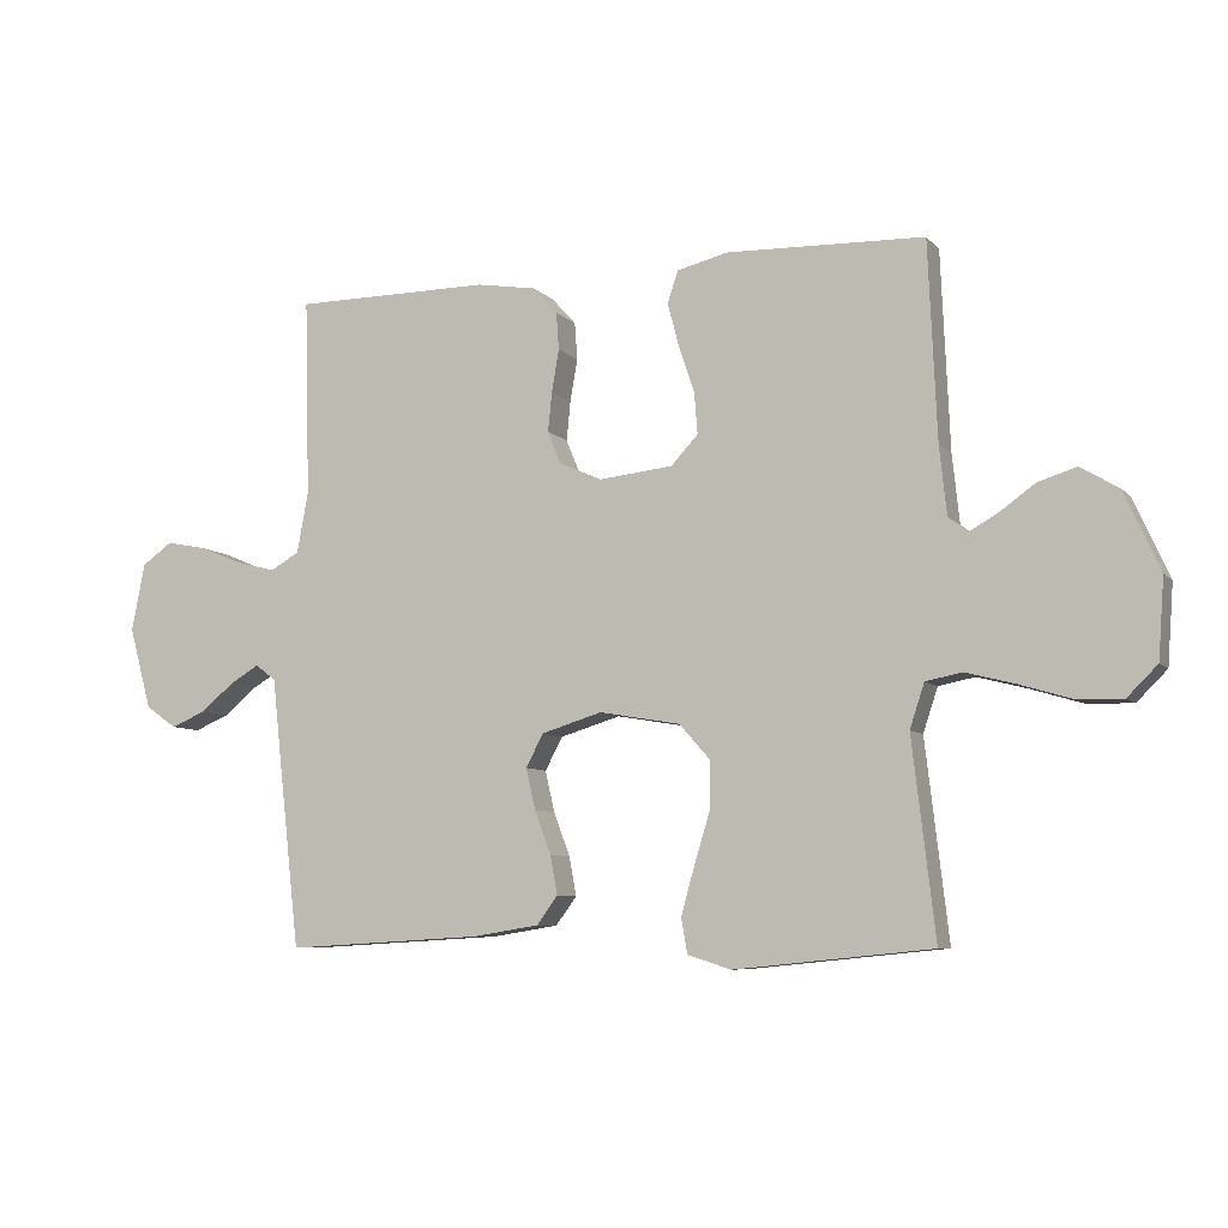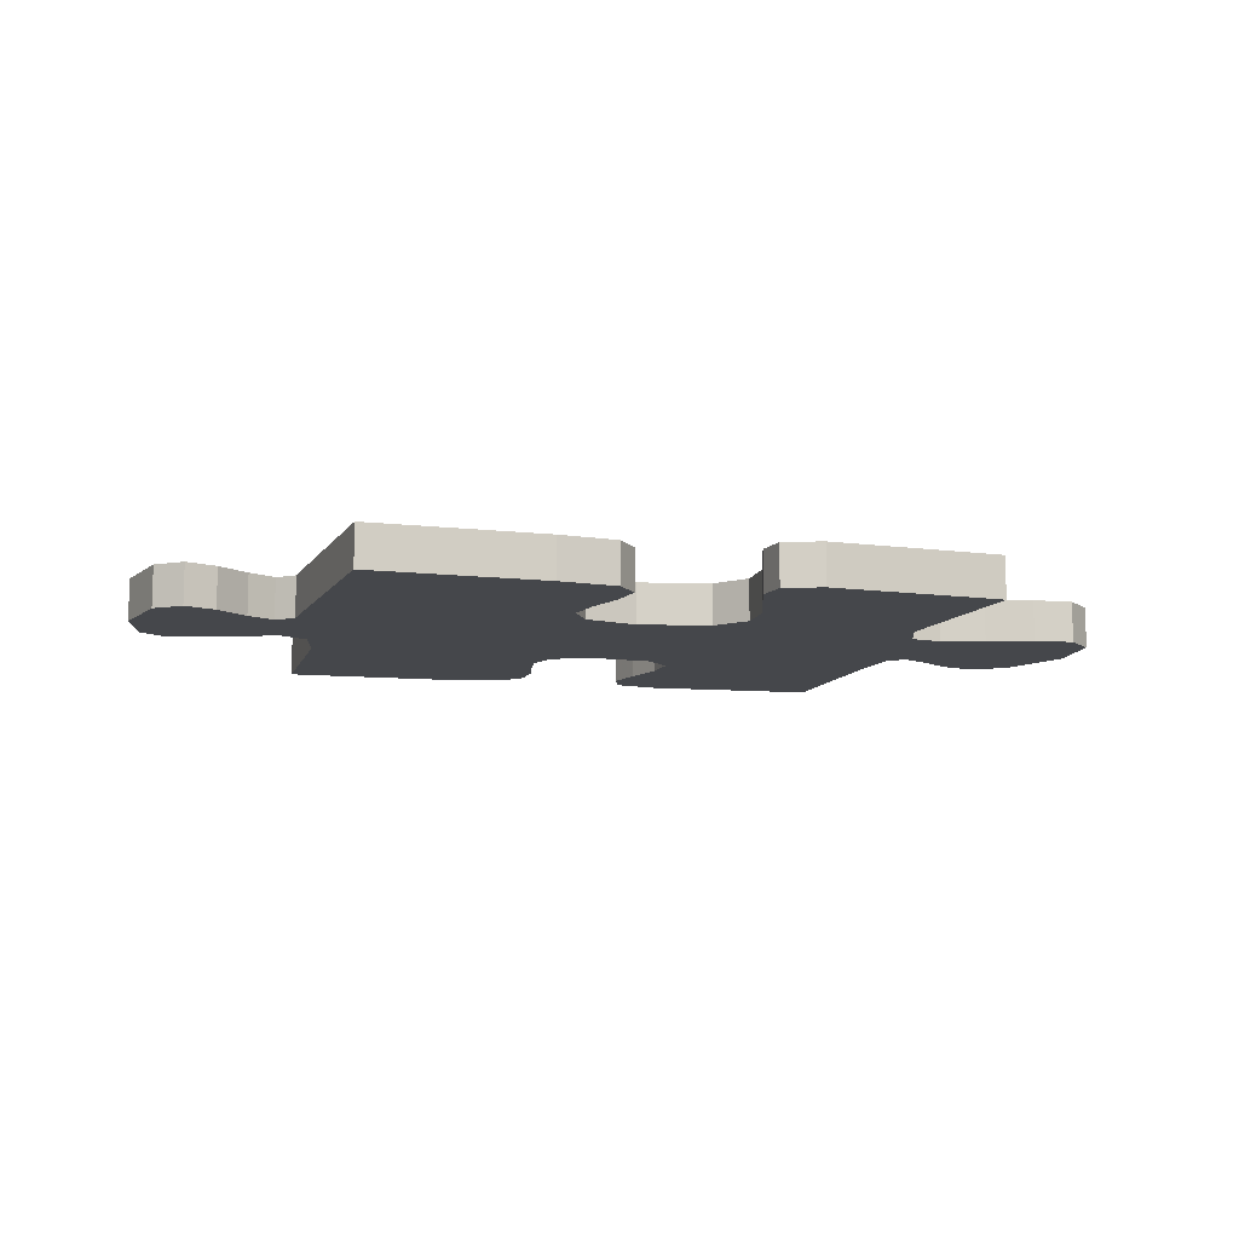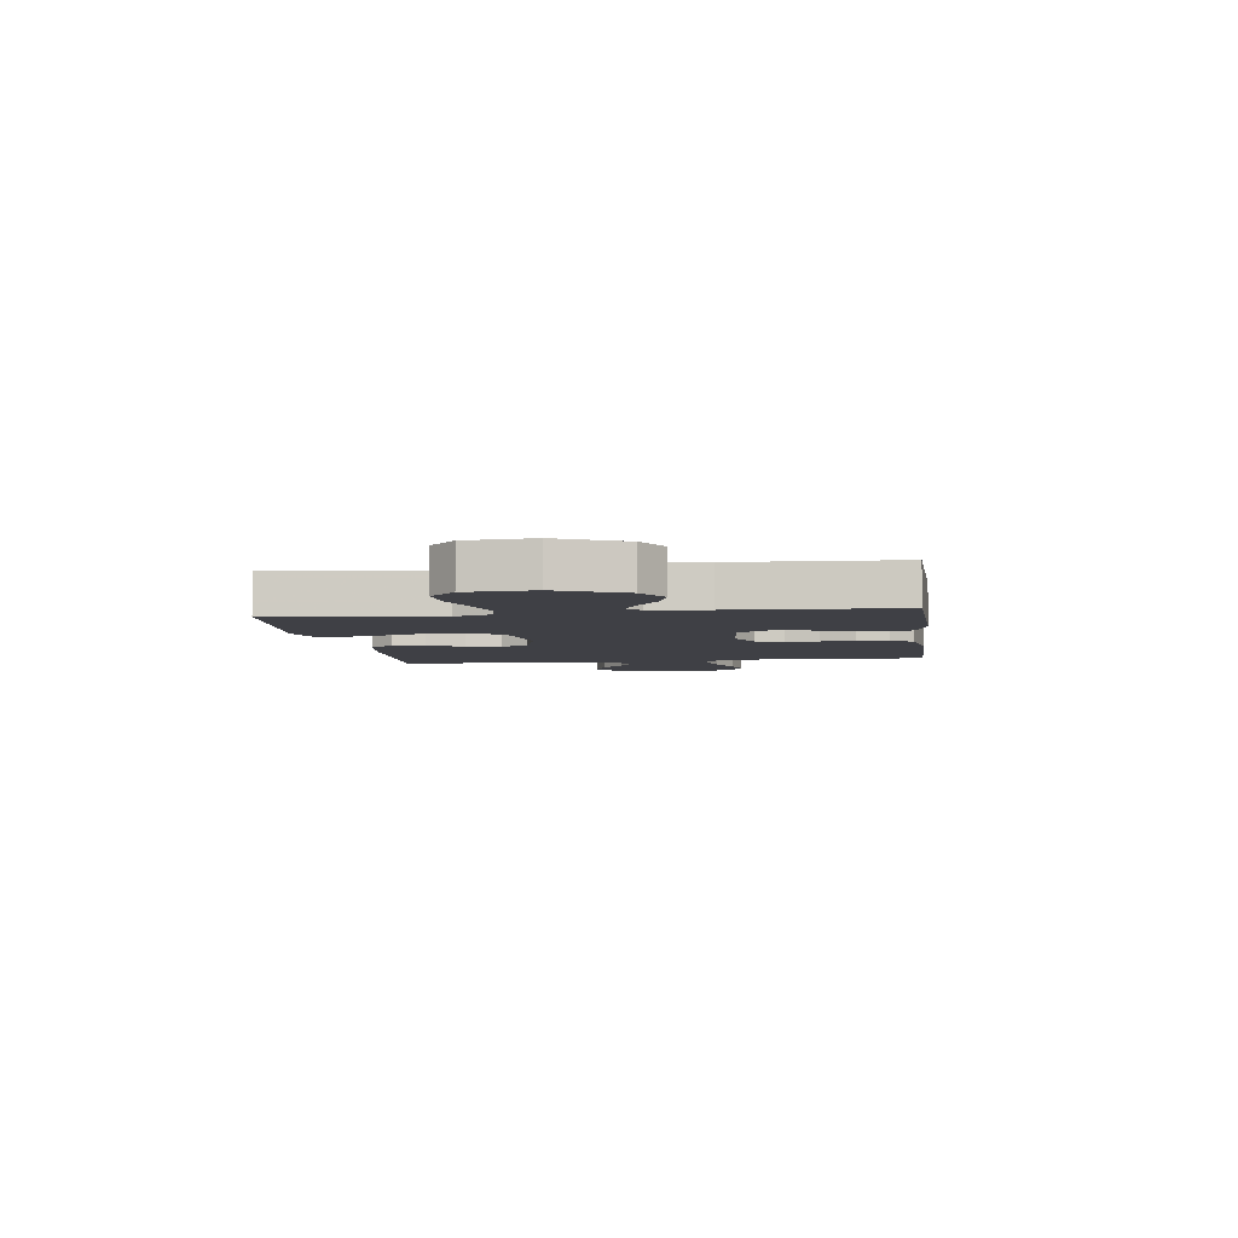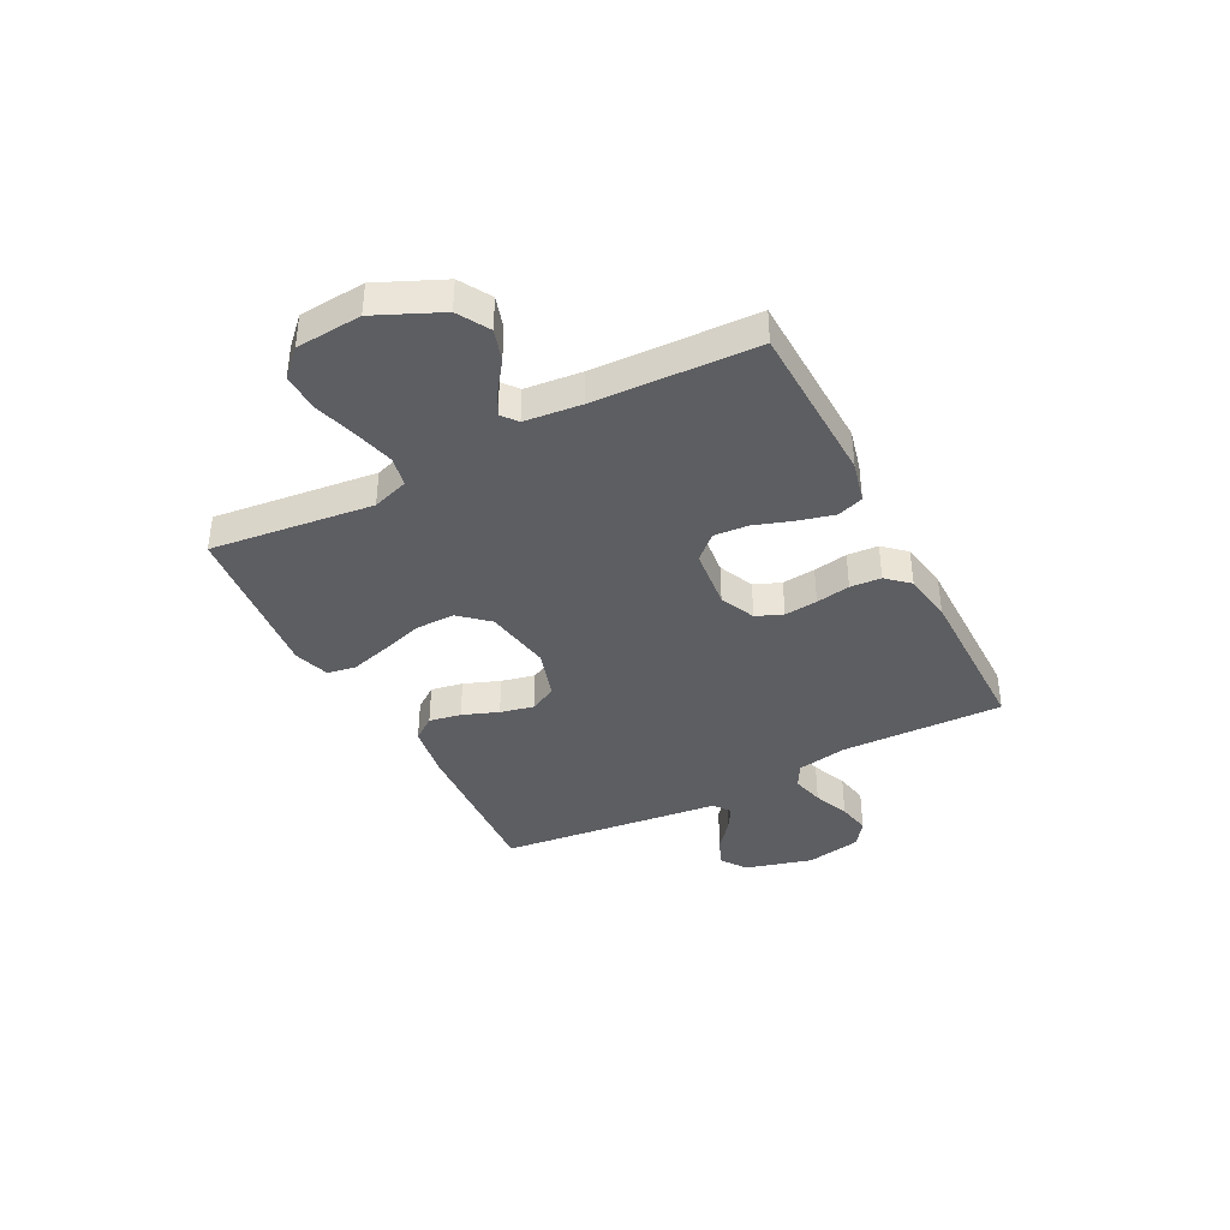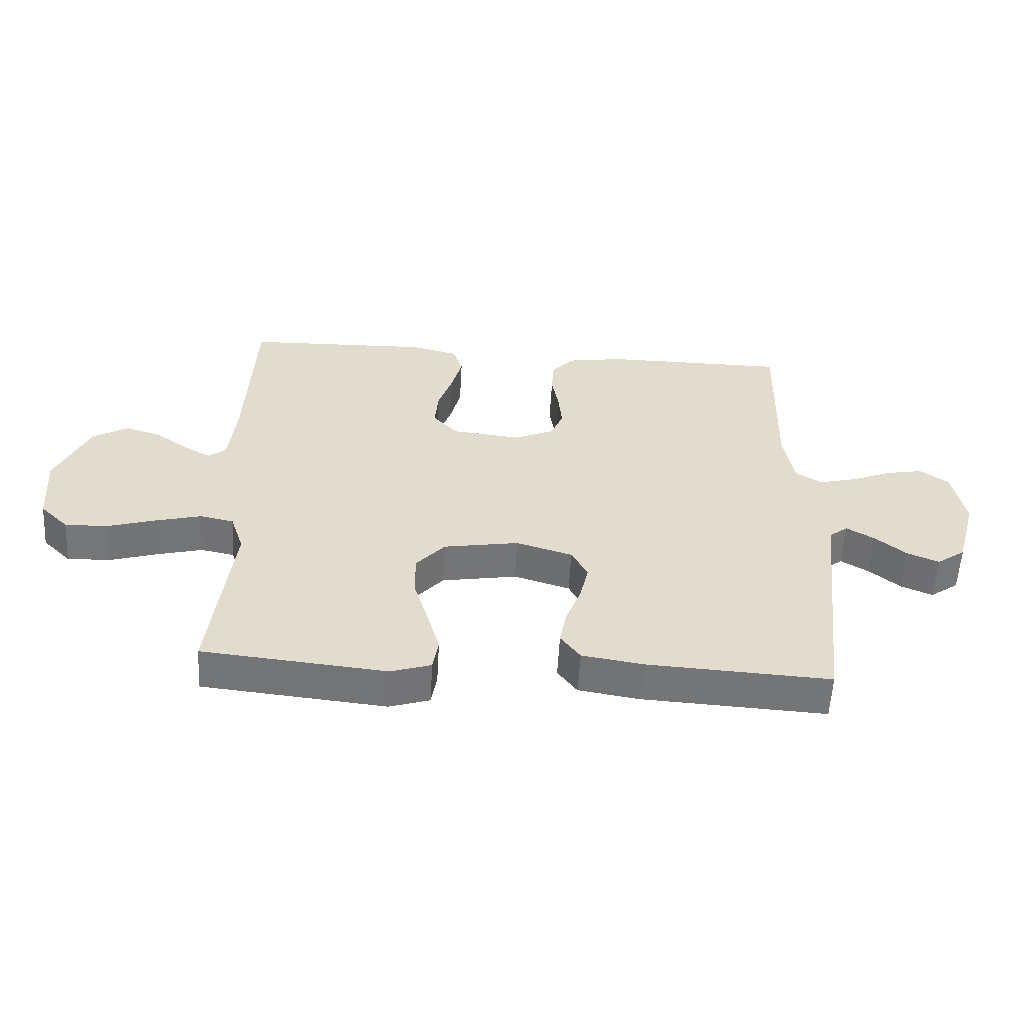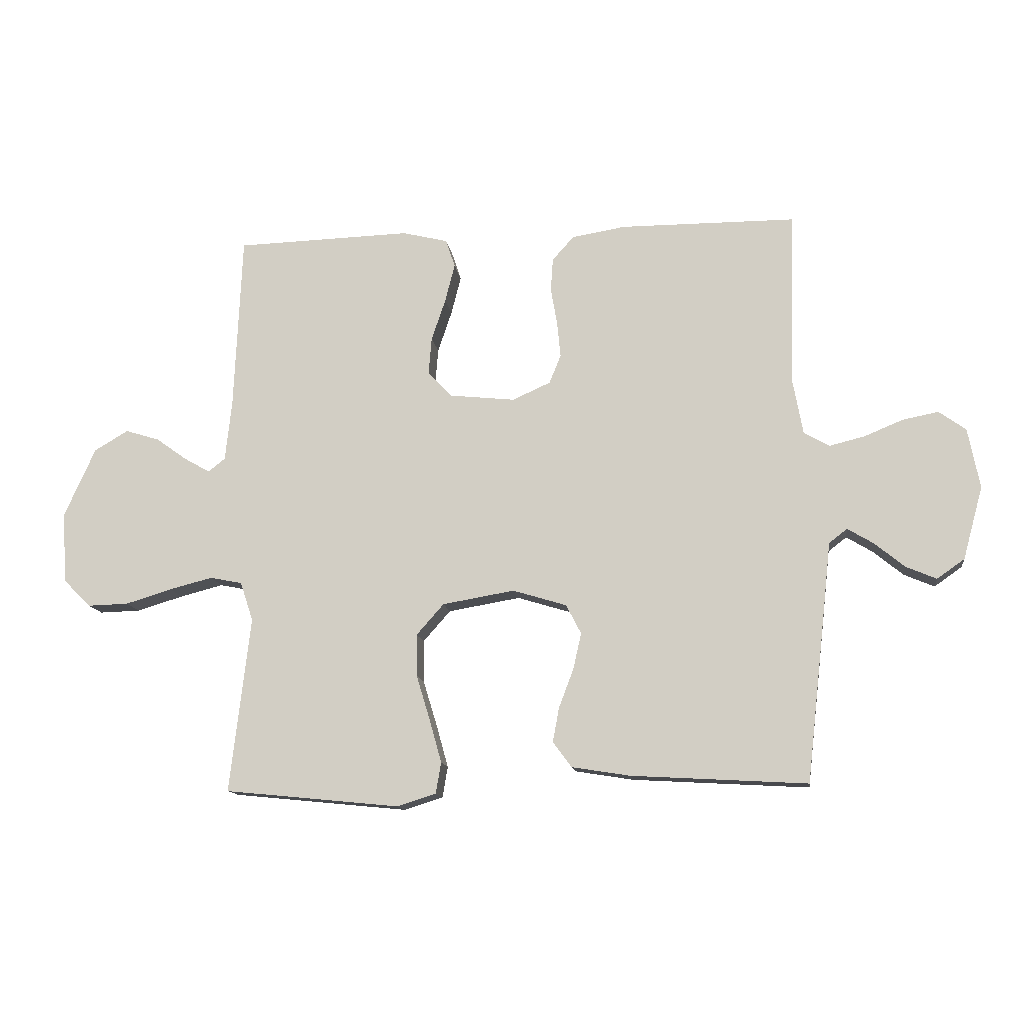
<metadata>
{"format":"obj","ext":"obj","renderer":"f3d","projection":"perspective","resolution":1024,"background":"white","views":[{"elev":-7.4,"azim":-157.6,"up":"+Z"},{"elev":-10.3,"azim":166.6,"up":"+Y"},{"elev":-5.2,"azim":-82.1,"up":"+Y"},{"elev":-39.1,"azim":-62.6,"up":"+Y"},{"elev":-56.6,"azim":-3.2,"up":"+Z"},{"elev":-12.9,"azim":7.7,"up":"+Z"}]}
</metadata>
<code>
v -0.5 0.07 0.5
v -0.2 0.07 0.509
v -0.123 0.07 0.49
v -0.107 0.07 0.442
v -0.124 0.07 0.376
v -0.148 0.07 0.305
v -0.153 0.07 0.242
v -0.112 0.07 0.198
v 0 0.07 0.186
v 0.065 0.07 0.215
v 0.085 0.07 0.264
v 0.079 0.07 0.325
v 0.068 0.07 0.388
v 0.072 0.07 0.445
v 0.109 0.07 0.486
v 0.2 0.07 0.501
v 0.5 0.07 0.5
v 0.492 0.07 0.2
v 0.509 0.07 0.107
v 0.553 0.07 0.082
v 0.613 0.07 0.097
v 0.679 0.07 0.124
v 0.74 0.07 0.136
v 0.786 0.07 0.103
v 0.806 0.07 0
v 0.772 0.07 -0.124
v 0.725 0.07 -0.157
v 0.673 0.07 -0.135
v 0.622 0.07 -0.093
v 0.577 0.07 -0.066
v 0.546 0.07 -0.09
v 0.534 0.07 -0.2
v 0.5 0.07 -0.5
v 0.2 0.07 -0.483
v 0.1 0.07 -0.467
v 0.068 0.07 -0.424
v 0.079 0.07 -0.365
v 0.104 0.07 -0.299
v 0.118 0.07 -0.237
v 0.092 0.07 -0.187
v 0 0.07 -0.159
v -0.123 0.07 -0.18
v -0.17 0.07 -0.233
v -0.169 0.07 -0.305
v -0.145 0.07 -0.384
v -0.125 0.07 -0.456
v -0.134 0.07 -0.509
v -0.2 0.07 -0.53
v -0.5 0.07 -0.5
v -0.465 0.07 -0.2
v -0.487 0.07 -0.133
v -0.542 0.07 -0.122
v -0.616 0.07 -0.141
v -0.695 0.07 -0.165
v -0.765 0.07 -0.167
v -0.811 0.07 -0.121
v -0.82 0.07 0
v -0.766 0.07 0.12
v -0.708 0.07 0.154
v -0.65 0.07 0.136
v -0.597 0.07 0.098
v -0.553 0.07 0.073
v -0.524 0.07 0.096
v -0.513 0.07 0.2
v -0.5 0 0.5
v -0.2 0 0.509
v -0.123 0 0.49
v -0.107 0 0.442
v -0.124 0 0.376
v -0.148 0 0.305
v -0.153 0 0.242
v -0.112 0 0.198
v 0 0 0.186
v 0.065 0 0.215
v 0.085 0 0.264
v 0.079 0 0.325
v 0.068 0 0.388
v 0.072 0 0.445
v 0.109 0 0.486
v 0.2 0 0.501
v 0.5 0 0.5
v 0.492 0 0.2
v 0.509 0 0.107
v 0.553 0 0.082
v 0.613 0 0.097
v 0.679 0 0.124
v 0.74 0 0.136
v 0.786 0 0.103
v 0.806 0 0
v 0.772 0 -0.124
v 0.725 0 -0.157
v 0.673 0 -0.135
v 0.622 0 -0.093
v 0.577 0 -0.066
v 0.546 0 -0.09
v 0.534 0 -0.2
v 0.5 0 -0.5
v 0.2 0 -0.483
v 0.1 0 -0.467
v 0.068 0 -0.424
v 0.079 0 -0.365
v 0.104 0 -0.299
v 0.118 0 -0.237
v 0.092 0 -0.187
v 0 0 -0.159
v -0.123 0 -0.18
v -0.17 0 -0.233
v -0.169 0 -0.305
v -0.145 0 -0.384
v -0.125 0 -0.456
v -0.134 0 -0.509
v -0.2 0 -0.53
v -0.5 0 -0.5
v -0.465 0 -0.2
v -0.487 0 -0.133
v -0.542 0 -0.122
v -0.616 0 -0.141
v -0.695 0 -0.165
v -0.765 0 -0.167
v -0.811 0 -0.121
v -0.82 0 0
v -0.766 0 0.12
v -0.708 0 0.154
v -0.65 0 0.136
v -0.597 0 0.098
v -0.553 0 0.073
v -0.524 0 0.096
v -0.513 0 0.2
f 59 60 61
f 58 59 61
f 57 58 61
f 56 57 61
f 55 56 61
f 54 55 61
f 53 54 61
f 52 53 61 62
f 51 52 62 63
f 48 49 50
f 47 48 50
f 46 47 50
f 45 46 50
f 44 45 50
f 51 63 64
f 50 51 64
f 44 50 64
f 43 44 64
f 36 37 38
f 35 36 38
f 34 35 38
f 33 34 38
f 32 33 38
f 31 32 38
f 30 31 38 39
f 27 28 29
f 26 27 29
f 25 26 29
f 24 25 29
f 23 24 29
f 22 23 29
f 21 22 29
f 20 21 29 30
f 30 39 40
f 20 30 40
f 19 20 40
f 16 17 18
f 15 16 18
f 14 15 18
f 13 14 18
f 12 13 18
f 11 12 18 19
f 4 5 6
f 3 4 6
f 2 3 6
f 1 2 6
f 64 1 6
f 64 6 7
f 64 7 8
f 43 64 8
f 42 43 8
f 41 42 8 9
f 19 40 41
f 11 19 41
f 10 11 41
f 9 10 41
f 125 124 123
f 125 123 122
f 125 122 121
f 125 121 120
f 125 120 119
f 125 119 118
f 125 118 117
f 126 125 117 116
f 127 126 116 115
f 114 113 112
f 114 112 111
f 114 111 110
f 114 110 109
f 114 109 108
f 128 127 115
f 128 115 114
f 128 114 108
f 128 108 107
f 102 101 100
f 102 100 99
f 102 99 98
f 102 98 97
f 102 97 96
f 102 96 95
f 103 102 95 94
f 93 92 91
f 93 91 90
f 93 90 89
f 93 89 88
f 93 88 87
f 93 87 86
f 93 86 85
f 94 93 85 84
f 104 103 94
f 104 94 84
f 104 84 83
f 82 81 80
f 82 80 79
f 82 79 78
f 82 78 77
f 82 77 76
f 83 82 76 75
f 70 69 68
f 70 68 67
f 70 67 66
f 70 66 65
f 70 65 128
f 71 70 128
f 72 71 128
f 72 128 107
f 72 107 106
f 73 72 106 105
f 105 104 83
f 105 83 75
f 105 75 74
f 105 74 73
f 1 65 66 2
f 2 66 67 3
f 3 67 68 4
f 4 68 69 5
f 5 69 70 6
f 6 70 71 7
f 7 71 72 8
f 8 72 73 9
f 9 73 74 10
f 10 74 75 11
f 11 75 76 12
f 12 76 77 13
f 13 77 78 14
f 14 78 79 15
f 15 79 80 16
f 16 80 81 17
f 17 81 82 18
f 18 82 83 19
f 19 83 84 20
f 20 84 85 21
f 21 85 86 22
f 22 86 87 23
f 23 87 88 24
f 24 88 89 25
f 25 89 90 26
f 26 90 91 27
f 27 91 92 28
f 28 92 93 29
f 29 93 94 30
f 30 94 95 31
f 31 95 96 32
f 32 96 97 33
f 33 97 98 34
f 34 98 99 35
f 35 99 100 36
f 36 100 101 37
f 37 101 102 38
f 38 102 103 39
f 39 103 104 40
f 40 104 105 41
f 41 105 106 42
f 42 106 107 43
f 43 107 108 44
f 44 108 109 45
f 45 109 110 46
f 46 110 111 47
f 47 111 112 48
f 48 112 113 49
f 49 113 114 50
f 50 114 115 51
f 51 115 116 52
f 52 116 117 53
f 53 117 118 54
f 54 118 119 55
f 55 119 120 56
f 56 120 121 57
f 57 121 122 58
f 58 122 123 59
f 59 123 124 60
f 60 124 125 61
f 61 125 126 62
f 62 126 127 63
f 63 127 128 64
f 64 128 65 1

</code>
